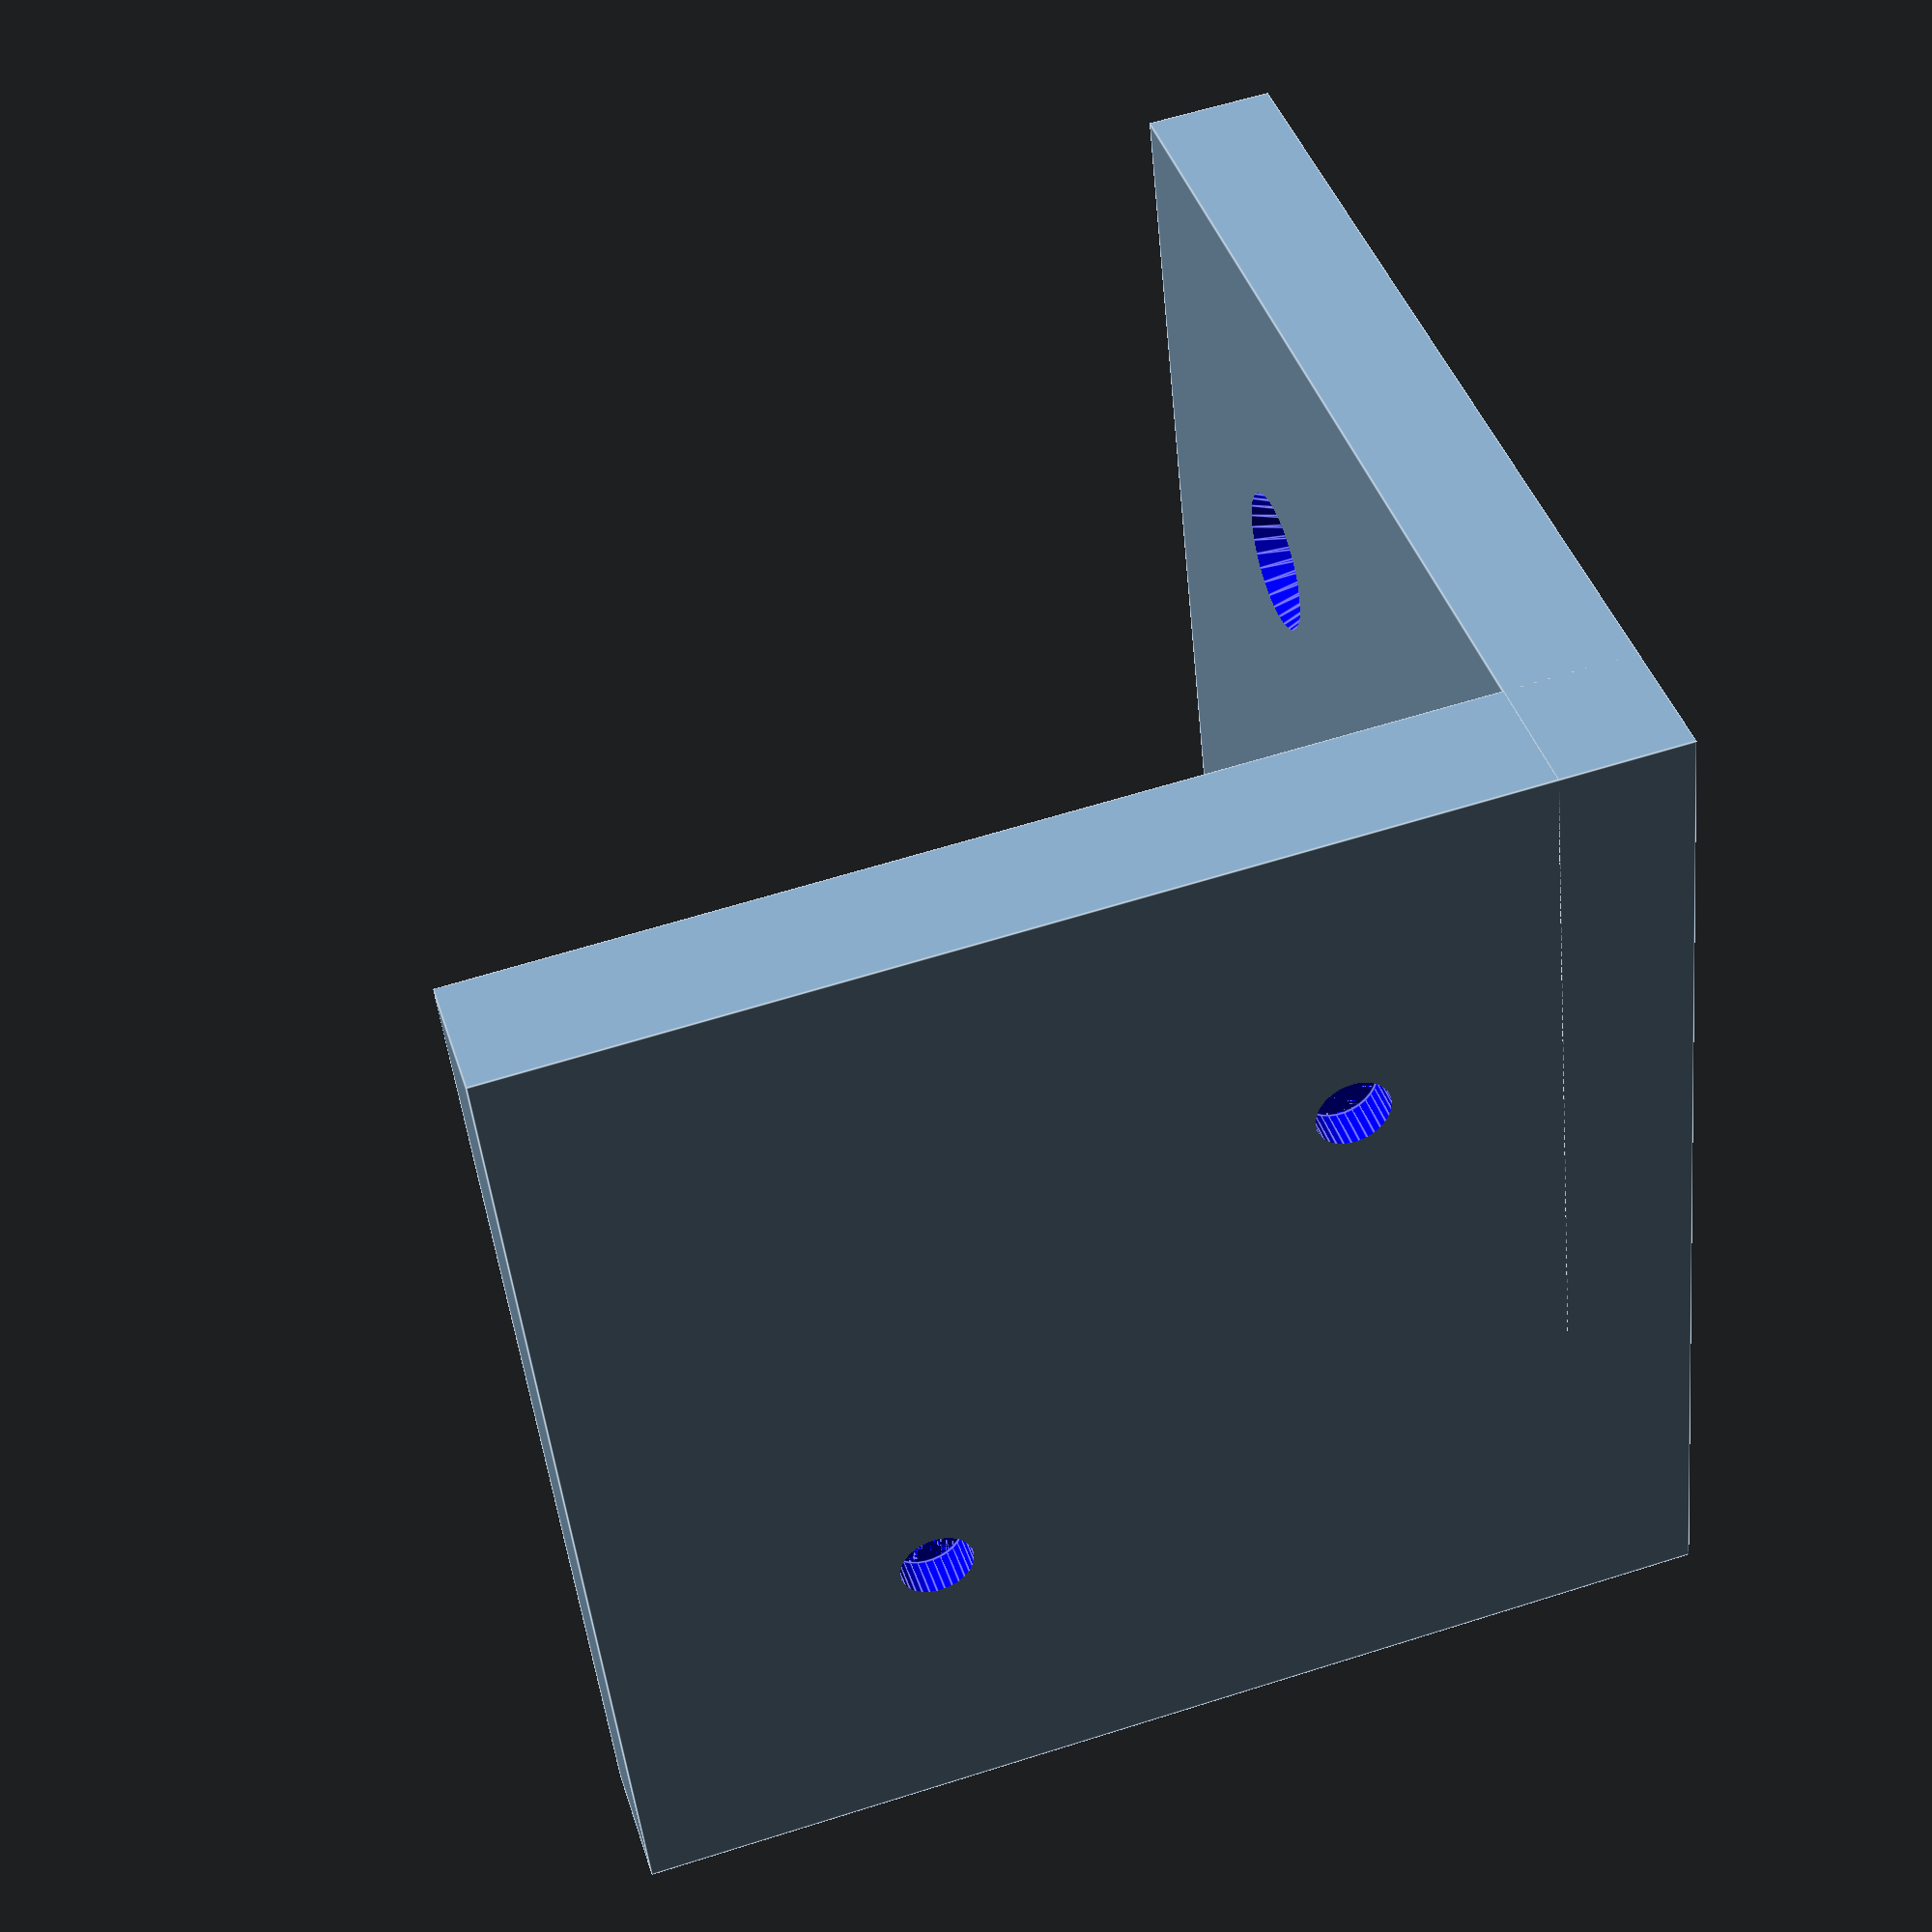
<openscad>
//screw
screw1      =  8; //width of the screw head
screw2      =  4; //width of the screw body
screwhead   =  5; //height of the screw head
screwlength = 10; //length of the screw body

length      = 60;
thickness   =  7;
height      = 60;
$fn = 30;

module screw() {
    color( [0, 0, 1] ) {
        cylinder( d1 = screw1, d2 = screw2, h = screwhead);
        translate([0, 0, screwhead]) cylinder( d=screw2, h = screwlength);
    }
}

difference() {
    union() {
        cube([ length, thickness, height ]);
        cube([ thickness, length, height ]);
    }
    
    translate([ 0.3*length, thickness+0.1, 0.3*height ]) rotate( [+90, 0, 0 ] ) screw();
    
    translate([ 0.7*length, thickness+0.1, 0.7*height ]) rotate( [+90, 0, 0 ] ) screw();

    translate([ thickness+0.1, 0.3*length, 0.7*height ]) rotate( [0, -90, 0 ] ) screw();
    
    translate([ thickness+0.1, 0.7*length, 0.3*height ]) rotate( [0, -90, 0 ] ) screw();
    
}

</openscad>
<views>
elev=226.5 azim=197.1 roll=354.5 proj=p view=edges
</views>
